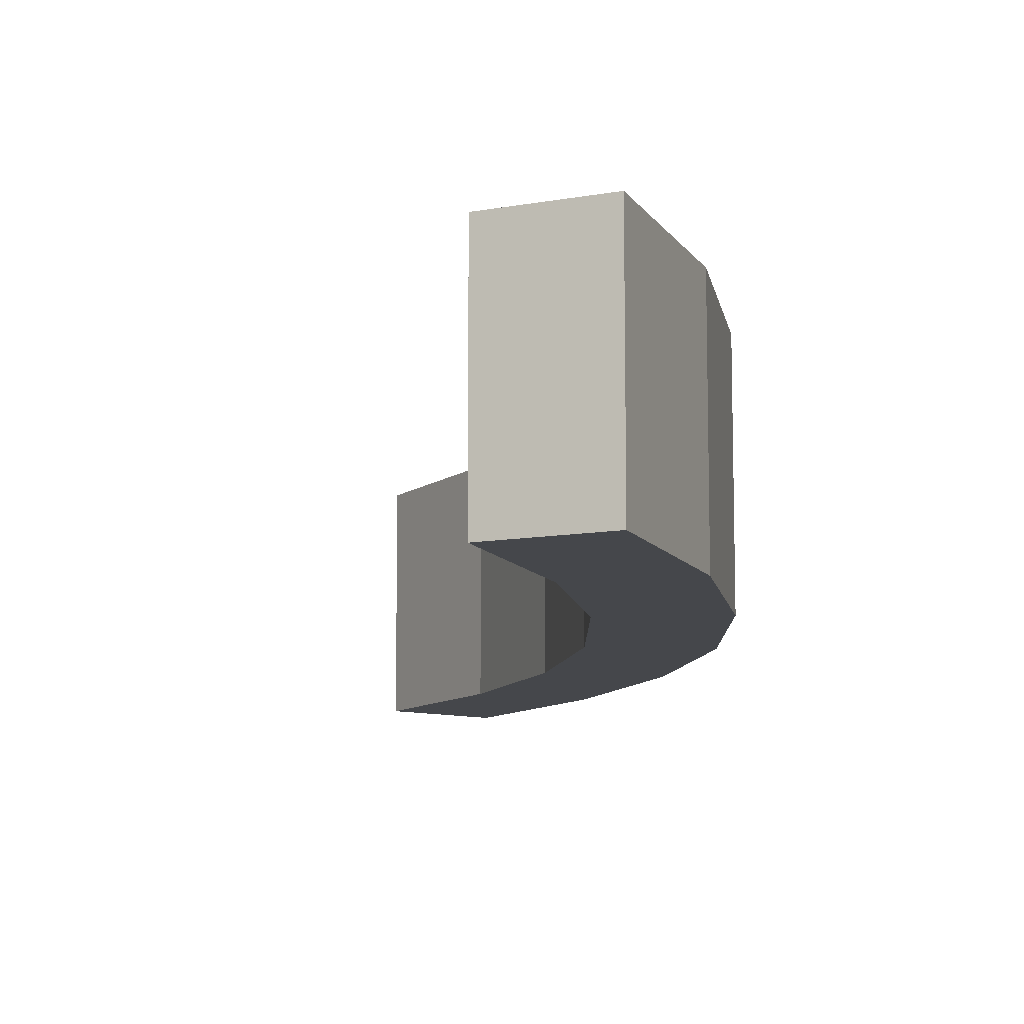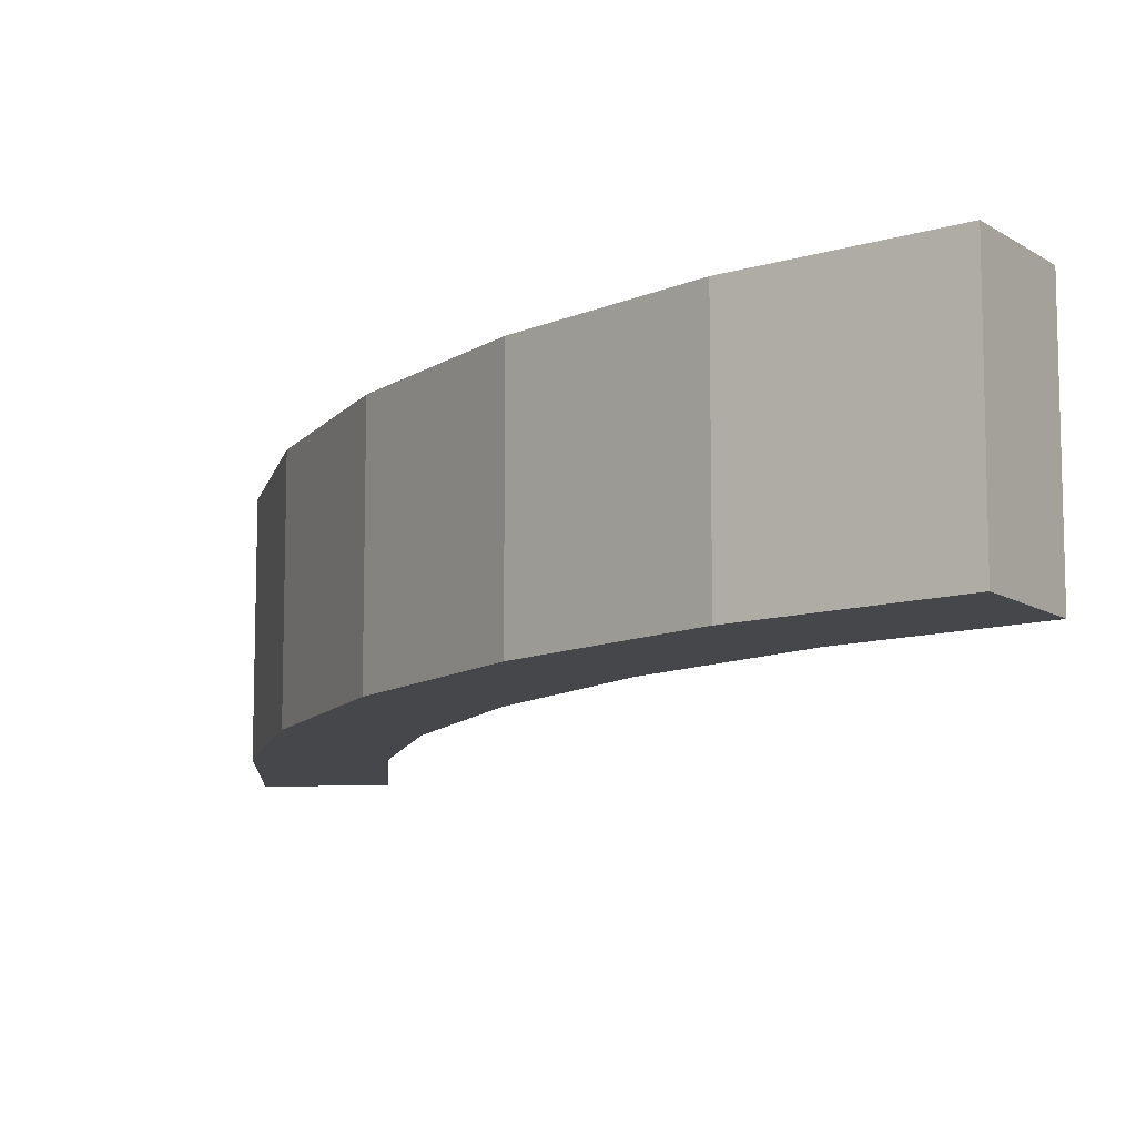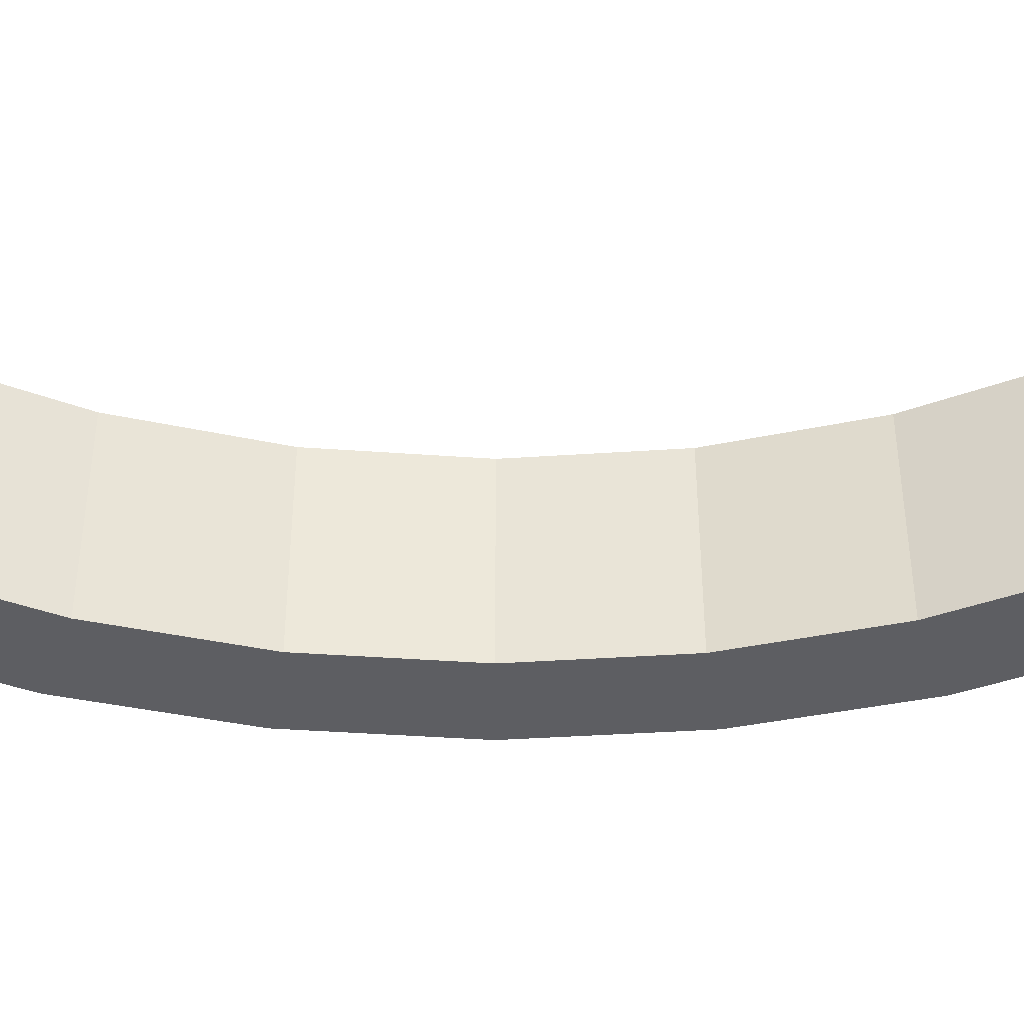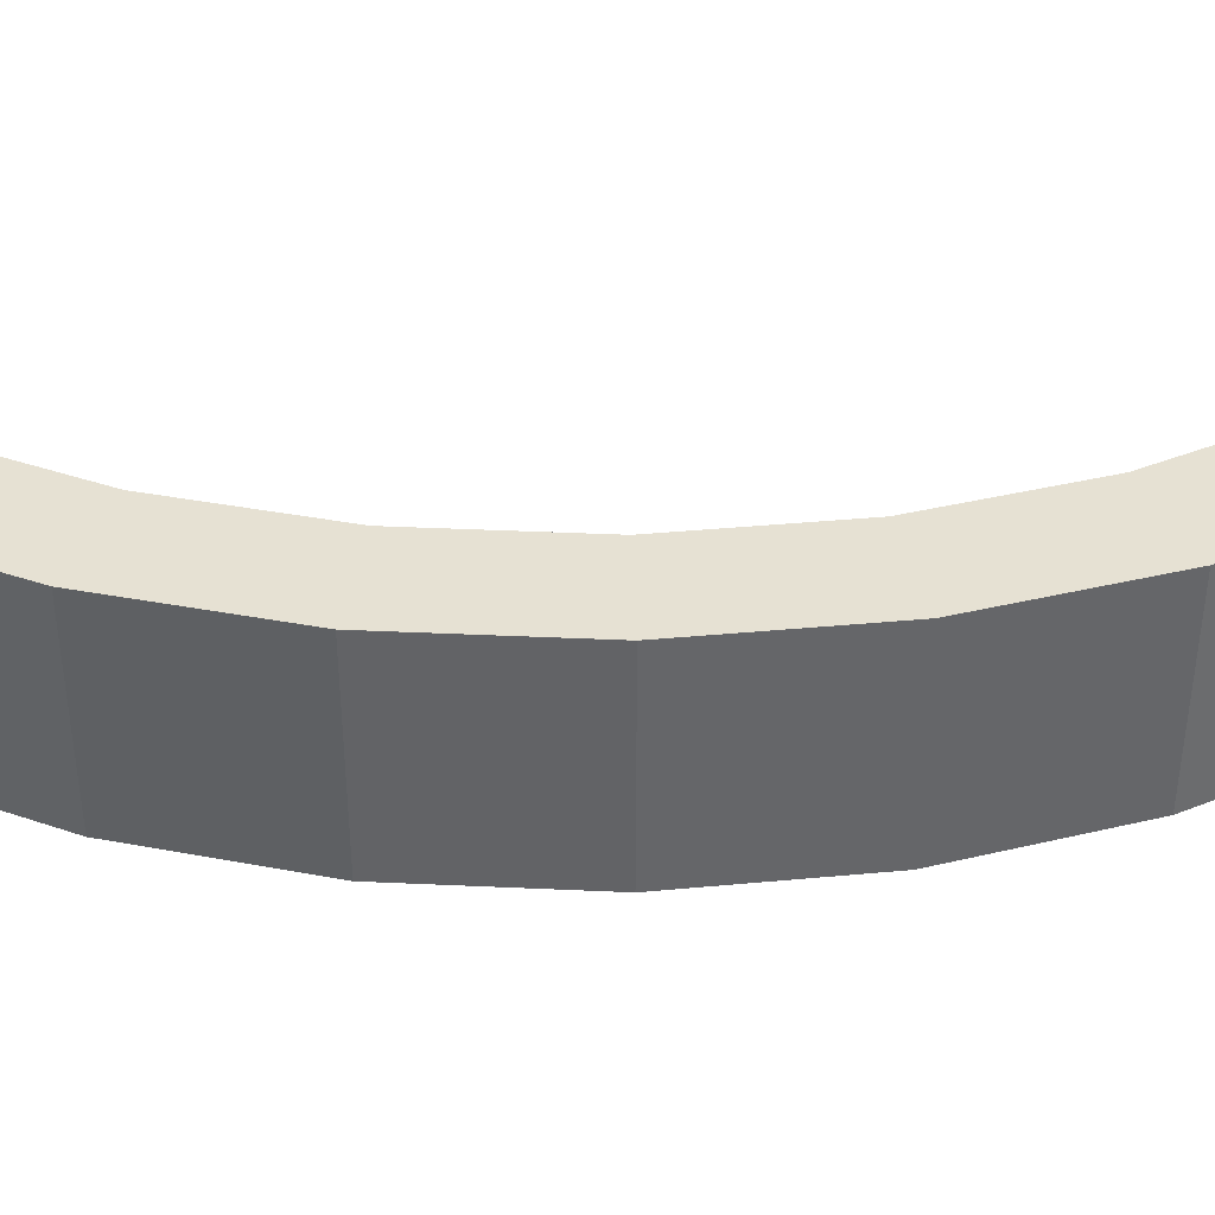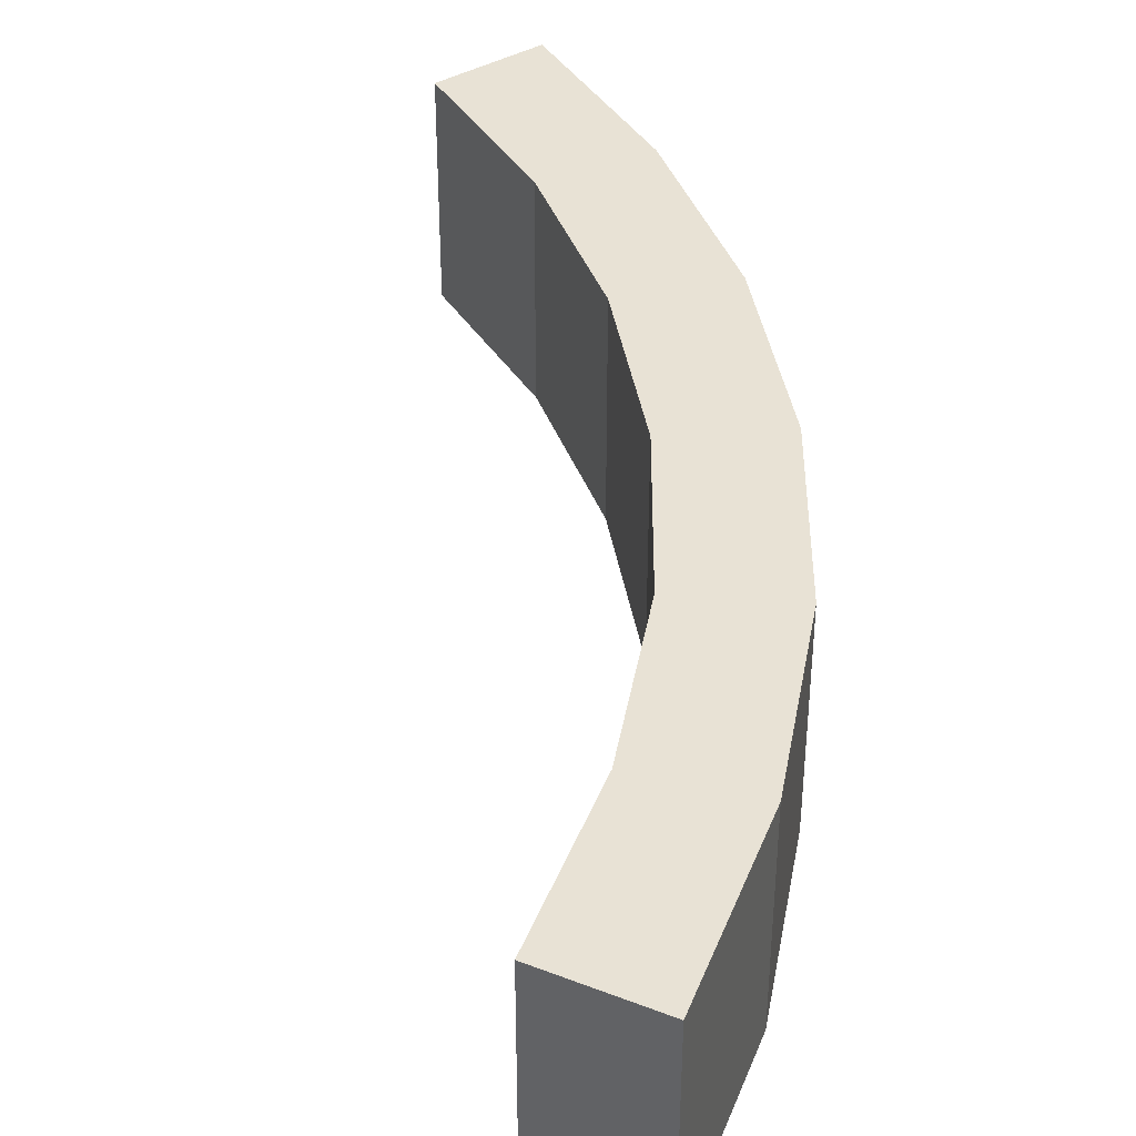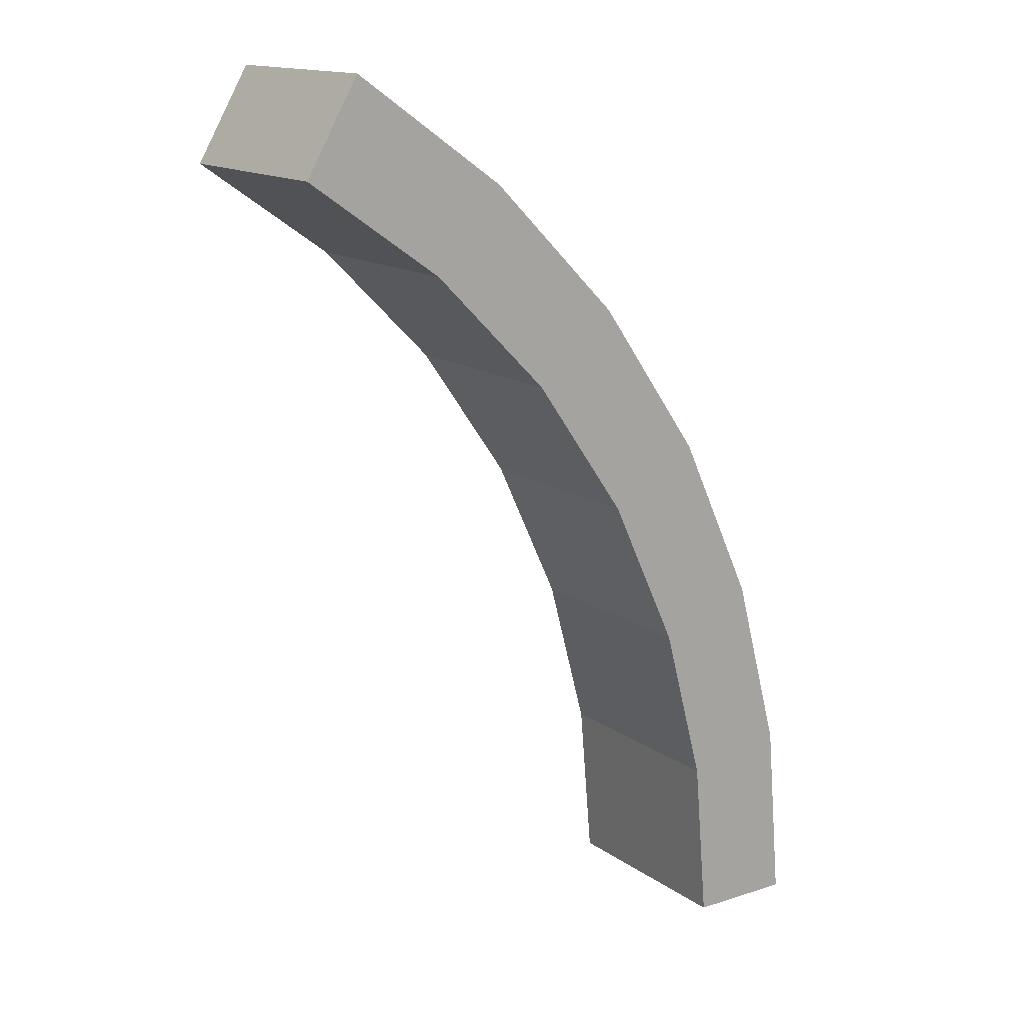
<metadata>
{"format":"obj","ext":"obj","renderer":"f3d","projection":"perspective","resolution":1024,"background":"white","views":[{"elev":-10.5,"azim":144.9,"up":"+Z"},{"elev":-10.7,"azim":-57.6,"up":"+Z"},{"elev":-39.4,"azim":59.8,"up":"+Z"},{"elev":38.7,"azim":-121.7,"up":"+Z"},{"elev":40.8,"azim":145.3,"up":"+Z"},{"elev":14.8,"azim":145.5,"up":"+Y"}]}
</metadata>
<code>
o Obstacle 60
g Obstacle 60
v -1.375 -2.165 -0.5
v -1.299 -1.297 -0.5
v -1.375 -2.165 0.5
v -1.299 -1.297 0.5
v -0.8066 -1.384 -0.5
v -0.875 -2.165 -0.5
v -0.8066 -1.384 0.5
v -0.875 -2.165 0.5
v -1.073 -0.455 -0.5
v -1.073 -0.455 0.5
v -0.6036 -0.626 -0.5
v -0.6036 -0.626 0.5
v -0.7051 0.3349 -0.5
v -0.7051 0.3349 0.5
v -0.2721 0.08494 -0.5
v -0.2721 0.08494 0.5
v -0.2052 1.049 -0.5
v -0.2052 1.049 0.5
v 0.1778 0.7275 -0.5
v 0.1778 0.7275 0.5
v 0.4111 1.665 -0.5
v 0.4111 1.665 0.5
v 0.7325 1.282 -0.5
v 0.7325 1.282 0.5
v 1.125 2.165 -0.5
v 1.125 2.165 0.5
v 1.375 1.732 -0.5
v 1.375 1.732 0.5
f 3 4 2 1
f 7 8 6 5
f 1 6 8 3
f 4 10 9 2
f 12 7 5 11
f 10 14 13 9
f 16 12 11 15
f 14 18 17 13
f 20 16 15 19
f 18 22 21 17
f 24 20 19 23
f 22 26 25 21
f 28 24 23 27
f 27 25 26 28
f 8 7 4 3
f 5 6 1 2
f 7 12 10 4
f 11 5 2 9
f 12 16 14 10
f 15 11 9 13
f 16 20 18 14
f 19 15 13 17
f 20 24 22 18
f 23 19 17 21
f 24 28 26 22
f 27 23 21 25

</code>
